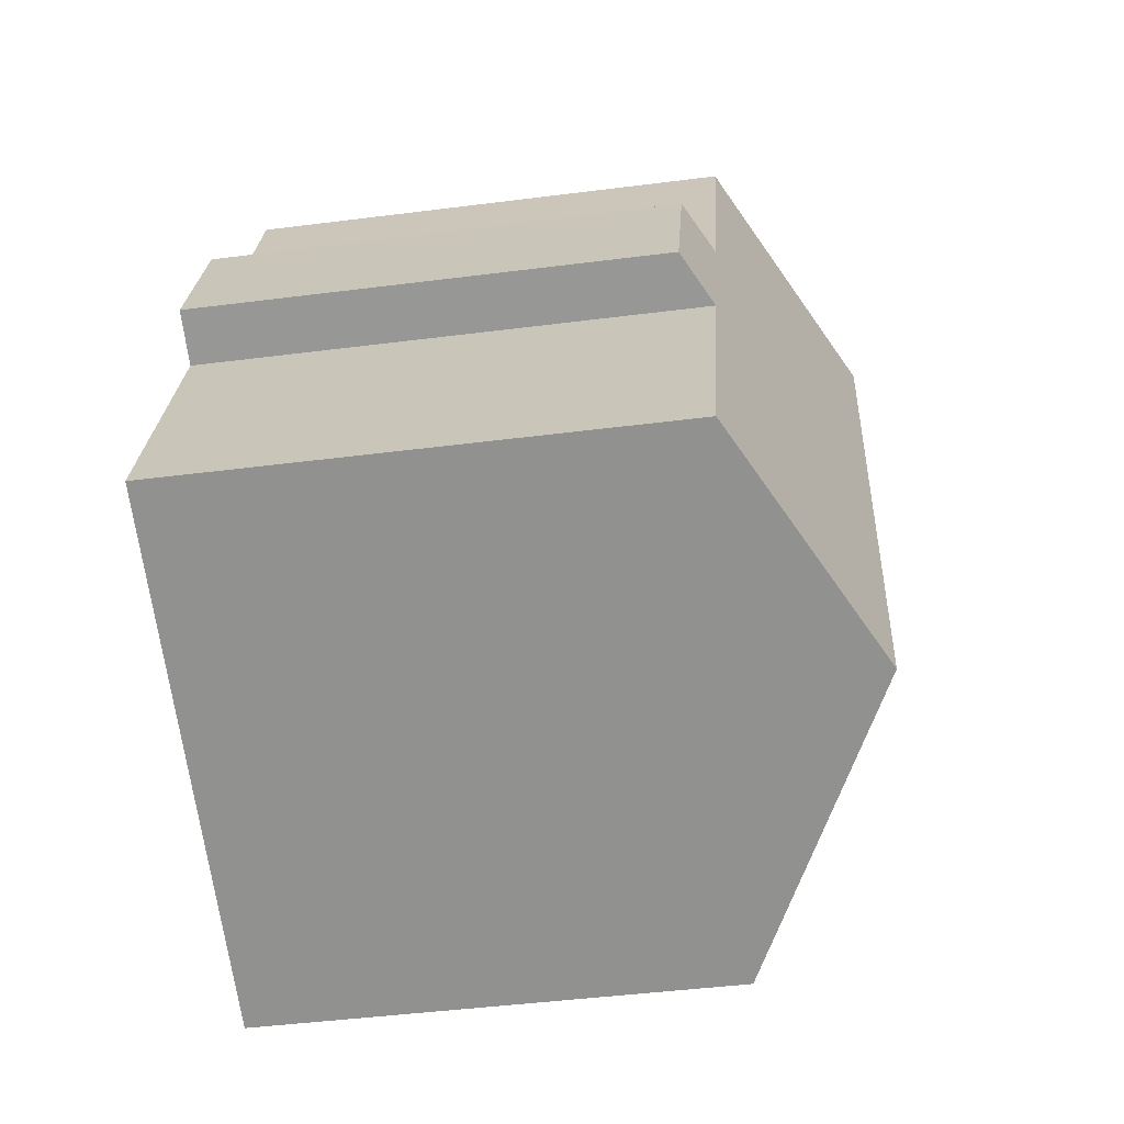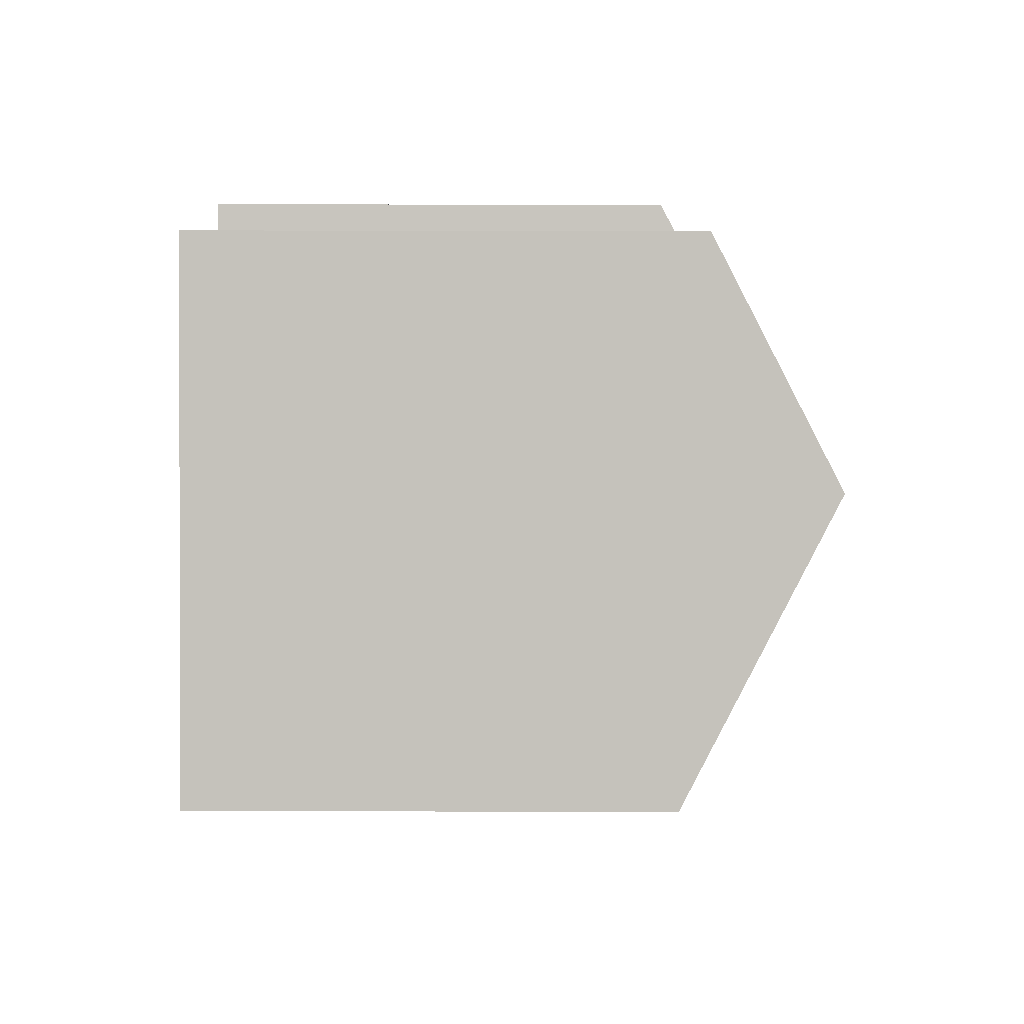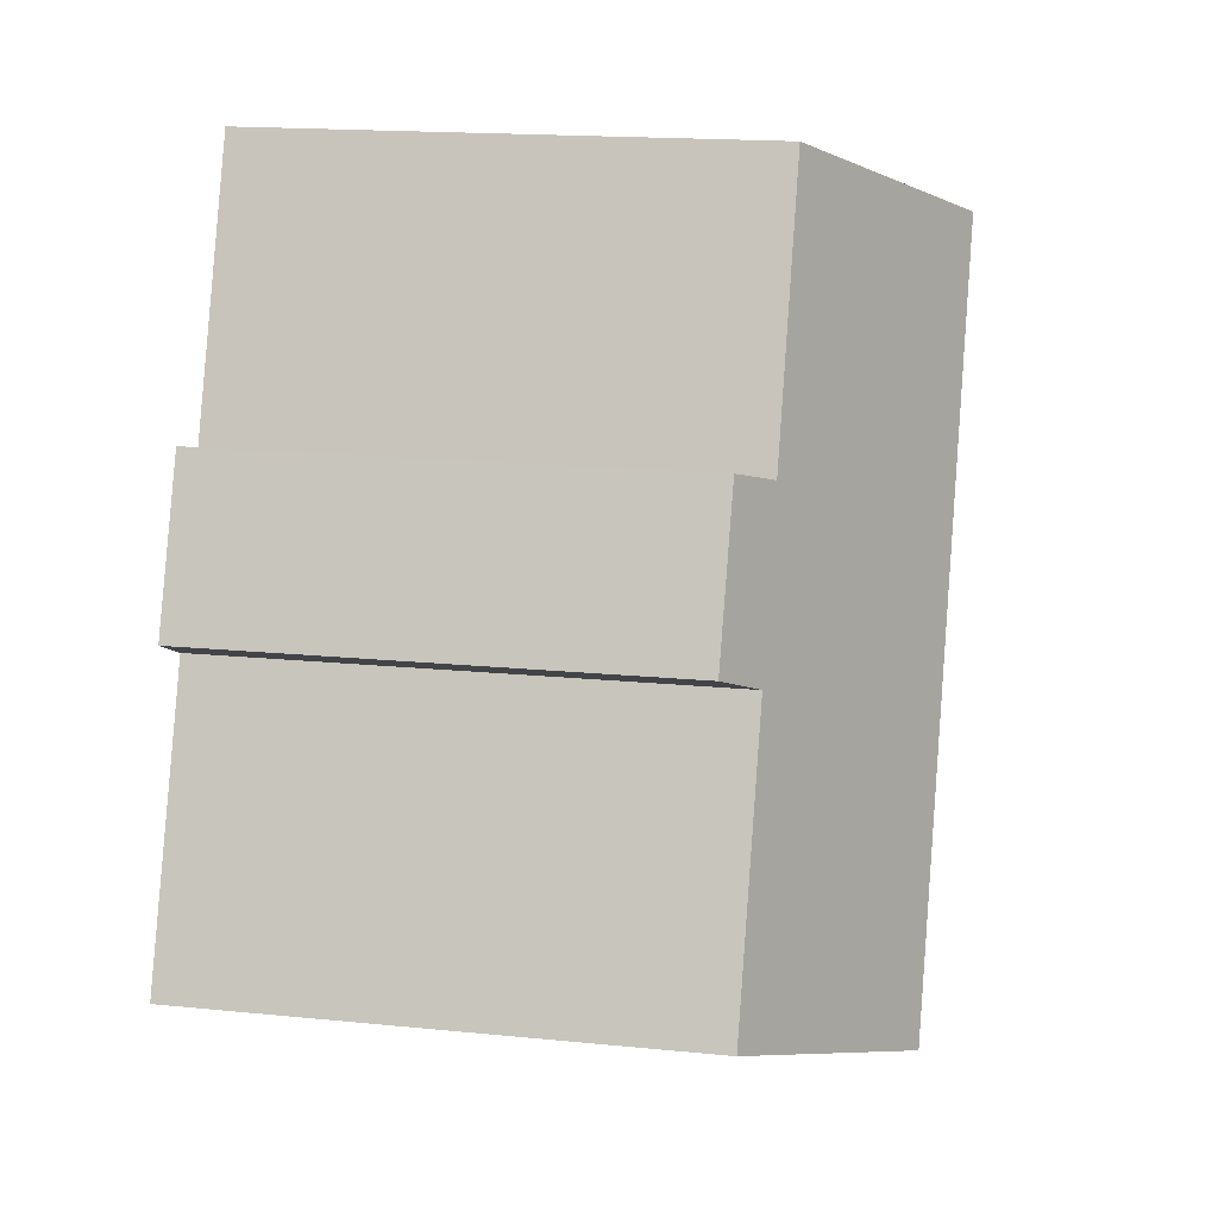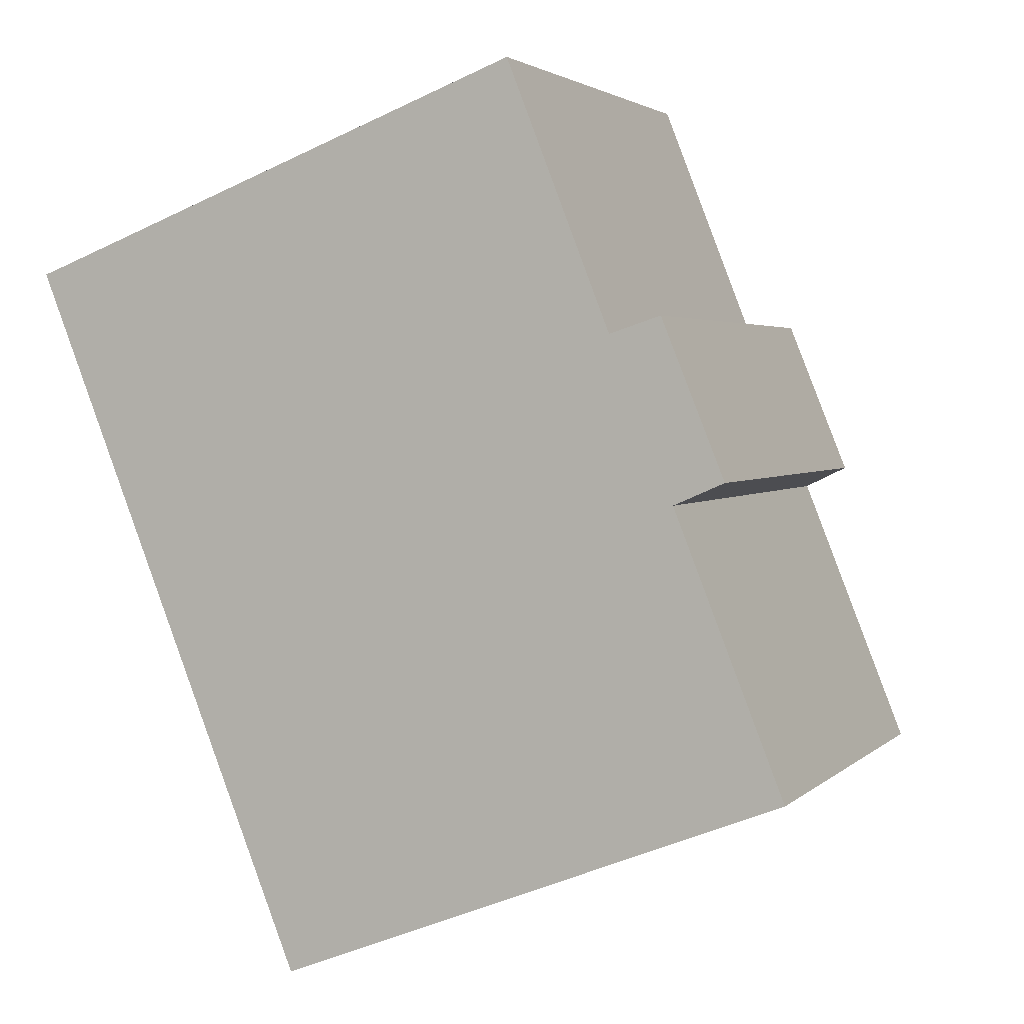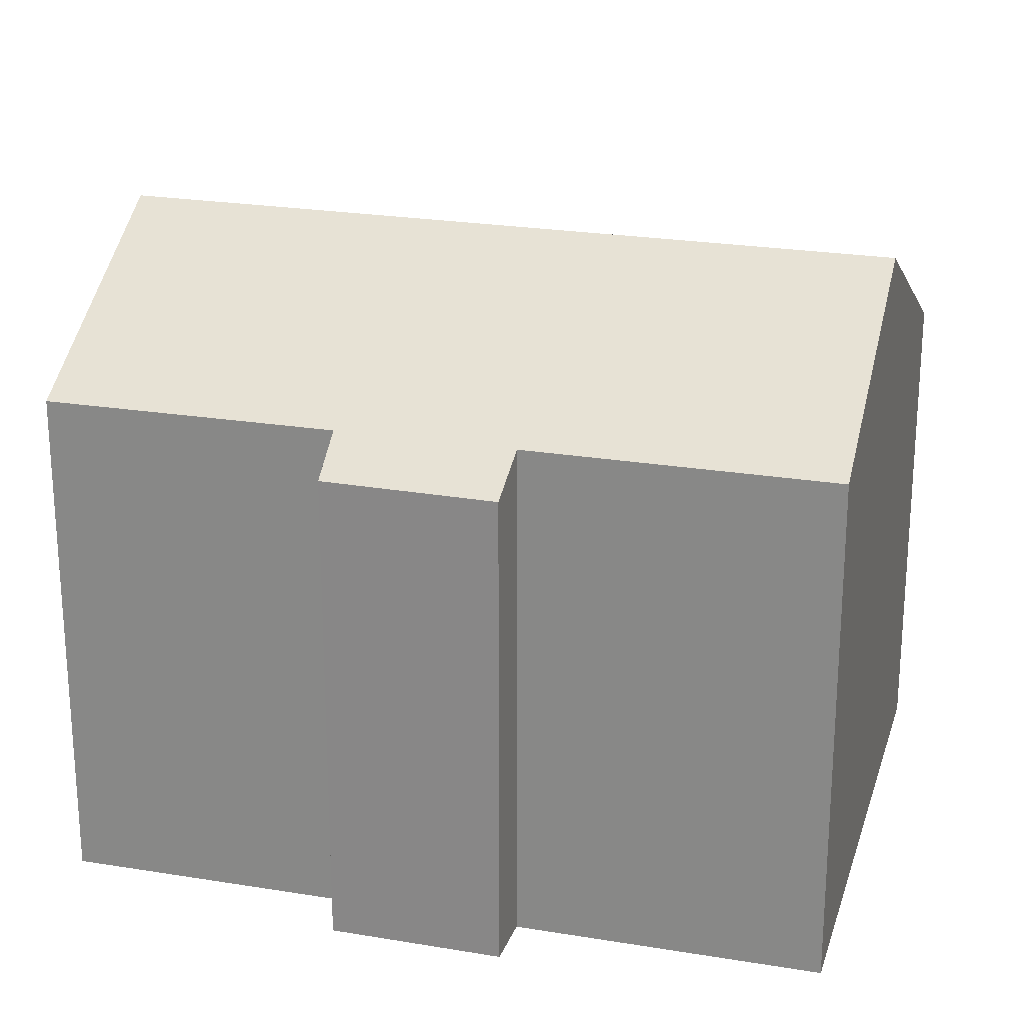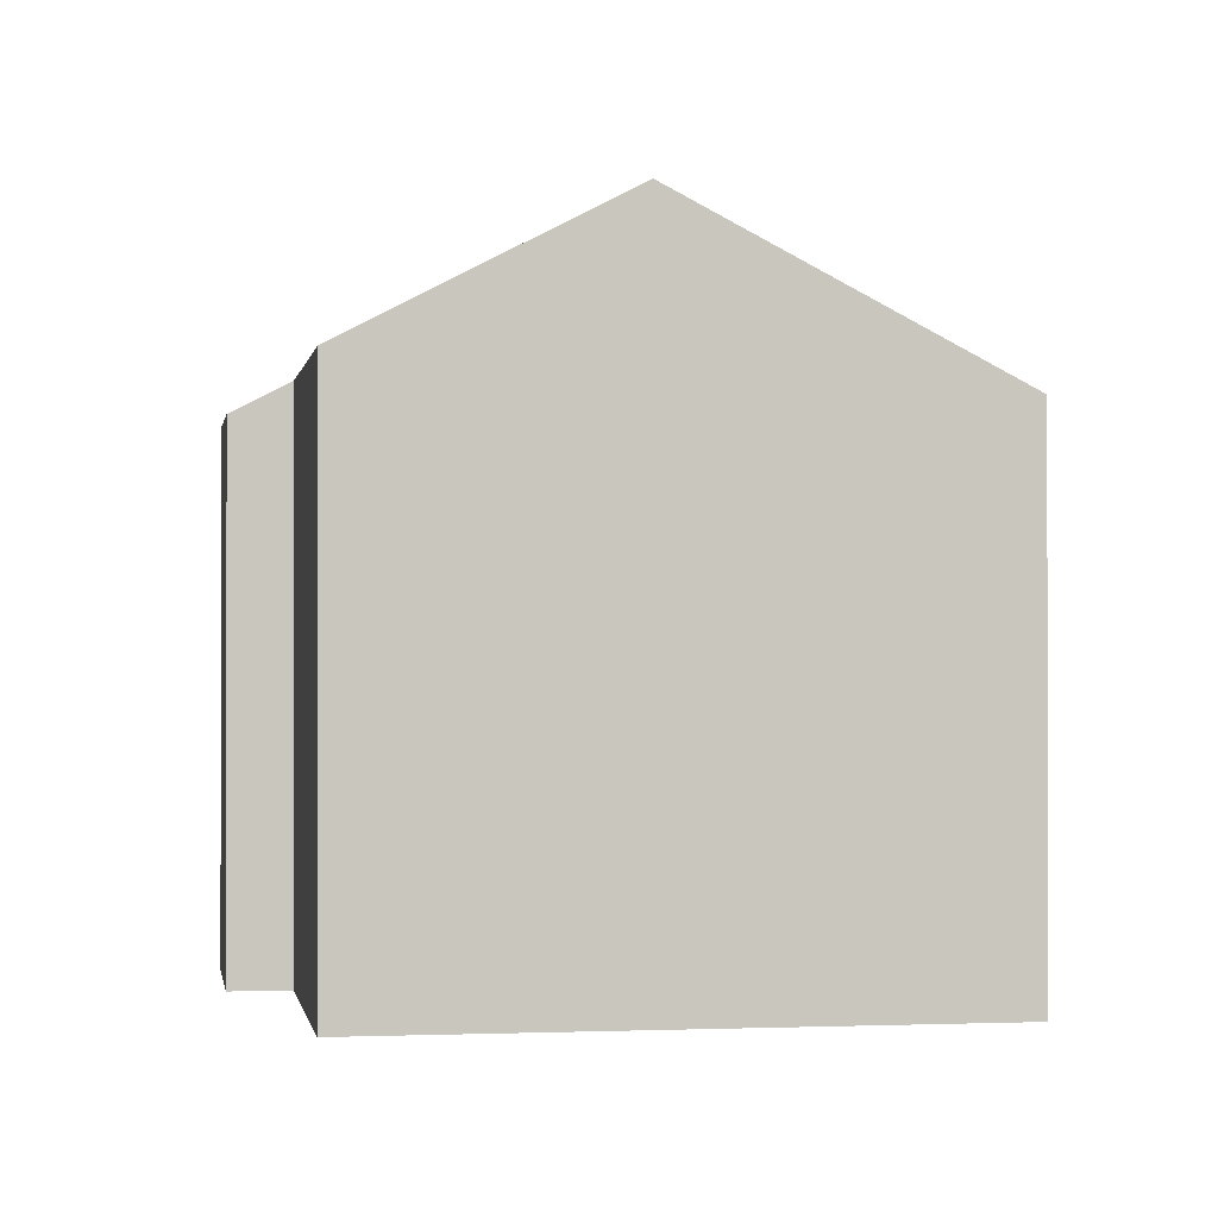
<metadata>
{"format":"obj","ext":"obj","renderer":"f3d","projection":"perspective","resolution":1024,"background":"white","views":[{"elev":-45.2,"azim":98.4,"up":"+Z"},{"elev":-66.8,"azim":89.9,"up":"+Z"},{"elev":16.7,"azim":101.6,"up":"+Z"},{"elev":2.9,"azim":21.5,"up":"+Z"},{"elev":23.7,"azim":83.9,"up":"+Y"},{"elev":-0.6,"azim":149.2,"up":"+Y"}]}
</metadata>
<code>
v  13.49 15.12 -14.32
v  16.38 12.05 -5.49
v  19.02 12.05 -12.14
v  6.784 15.12 2.597
v  17.59 11.37 -4.961
v  14.85 12.05 -1.616
v  16.08 11.38 -1.214
v  12.36 12.04 4.741
v  0.164 11.46 0.05
v  6.725 11.37 -16.97
v  0 11.37 6.961e-16
v  0.368 11.57 0.129
v  7.029 11.54 -16.85
v  14.85 9.895e-17 -1.616
v  12.36 -2.903e-16 4.741
v  16.08 7.434e-17 -1.214
v  17.59 3.038e-16 -4.961
v  19.02 7.437e-16 -12.14
v  16.38 3.362e-16 -5.49
v  0.164 -3.062e-18 0.05
v  0 0 0
v  0.368 -7.899e-18 0.129
v  6.784 -1.59e-16 2.597
v  13.49 8.766e-16 -14.32
v  6.725 1.039e-15 -16.97
v  7.029 1.032e-15 -16.85
g defaultobject
f 1 2 3
f 2 1 4
f 2 4 5
f 5 4 6
f 5 6 7
f 6 4 8
f 9 10 11
f 10 9 12
f 10 12 4
f 10 4 13
f 13 4 1
f 8 14 6
f 14 8 15
f 16 5 7
f 5 16 17
f 2 18 3
f 18 2 19
f 14 7 6
f 7 14 16
f 11 20 9
f 20 11 21
f 20 12 9
f 12 20 4
f 4 20 8
f 8 20 22
f 8 22 15
f 15 22 23
f 5 19 2
f 19 5 17
f 18 1 3
f 1 18 13
f 13 18 24
f 13 24 10
f 10 24 25
f 25 24 26
f 25 11 10
f 11 25 21
f 16 14 17
f 26 21 25
f 21 26 24
f 21 24 18
f 21 18 20
f 20 18 22
f 22 18 23
f 23 18 19
f 23 19 17
f 23 17 14
f 23 14 15

</code>
